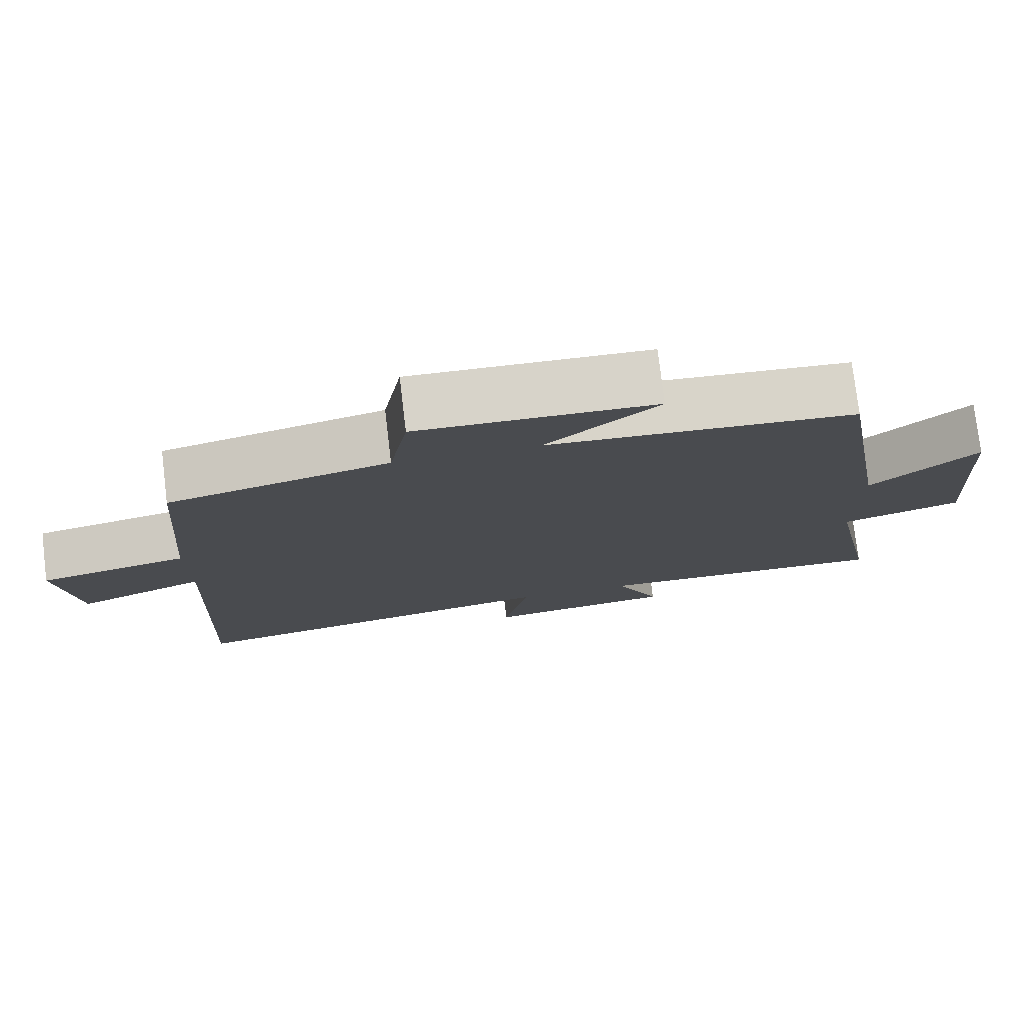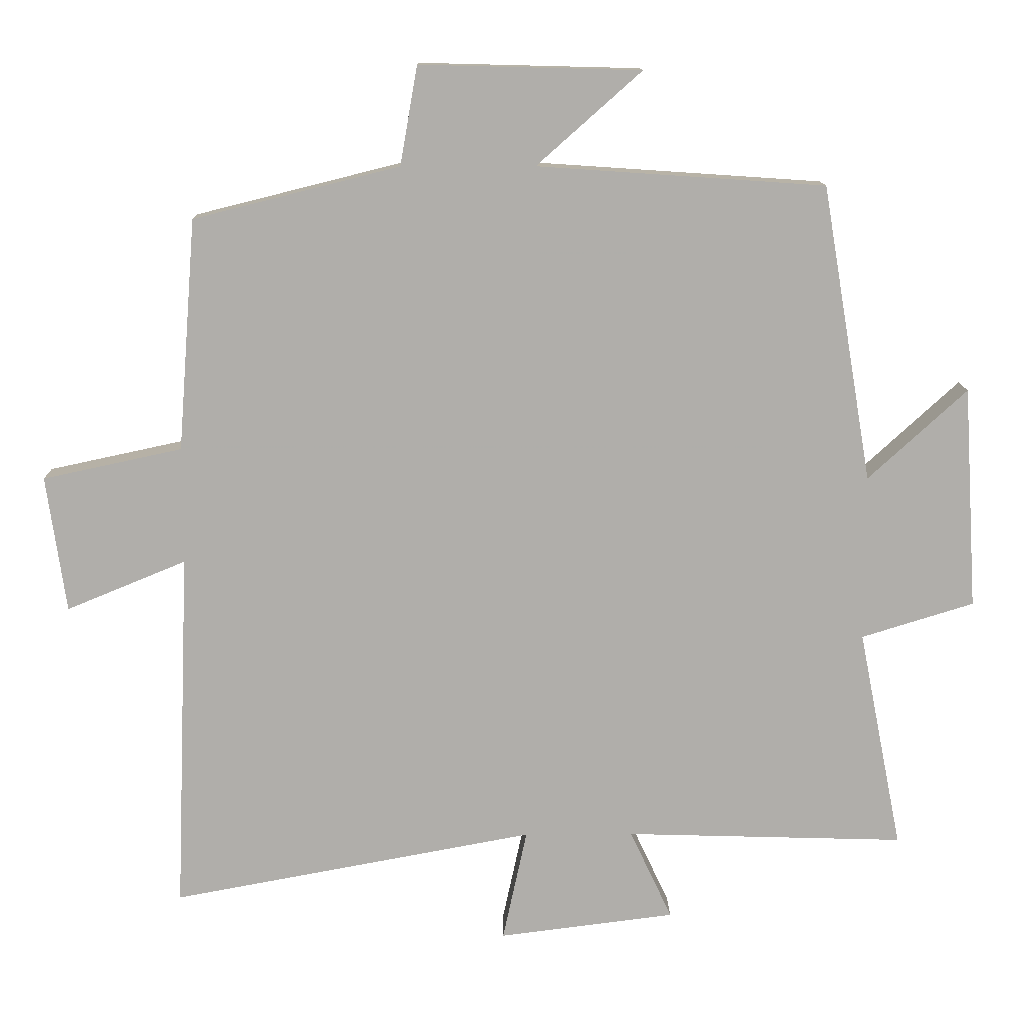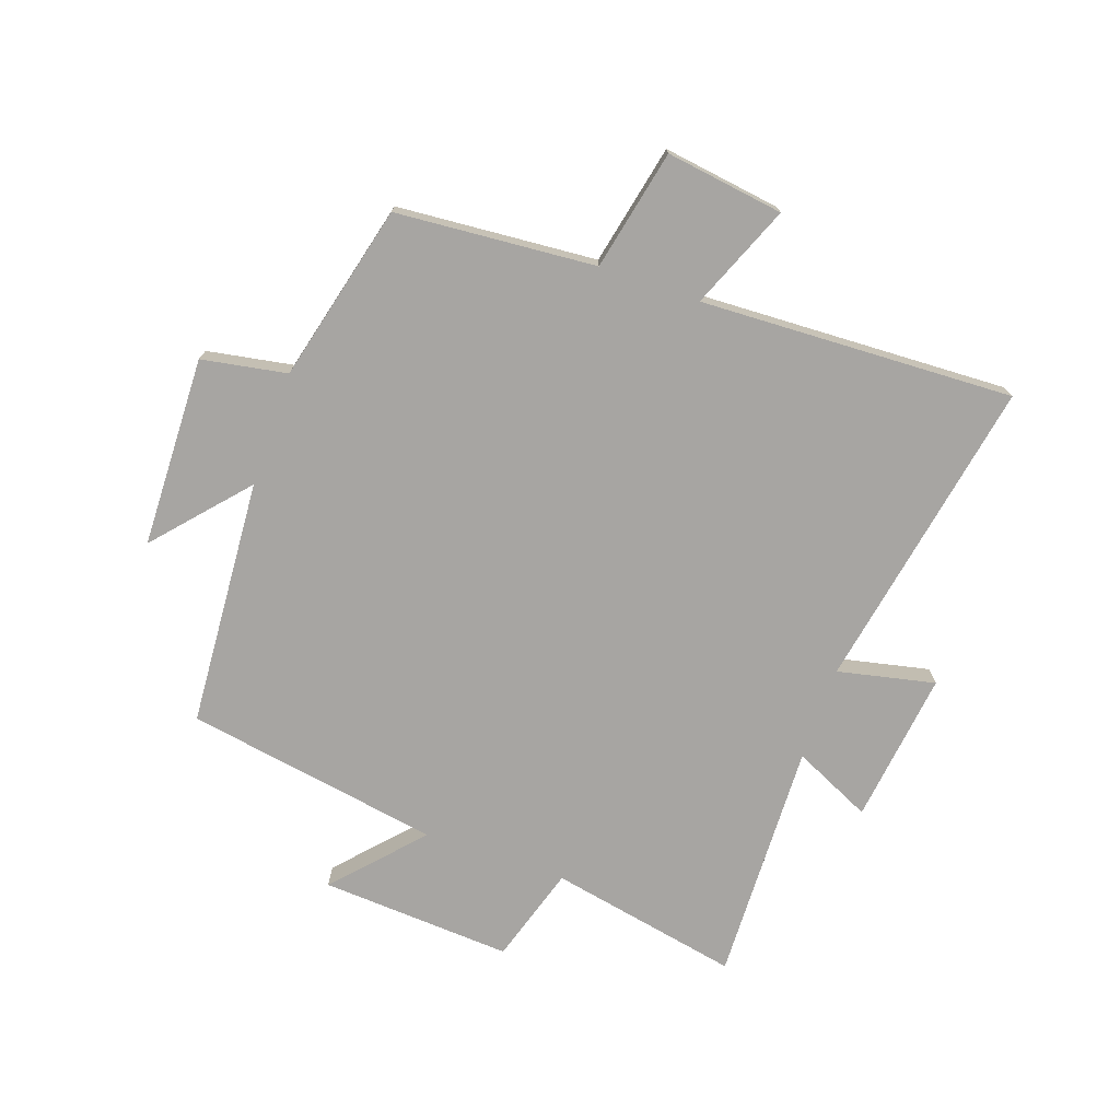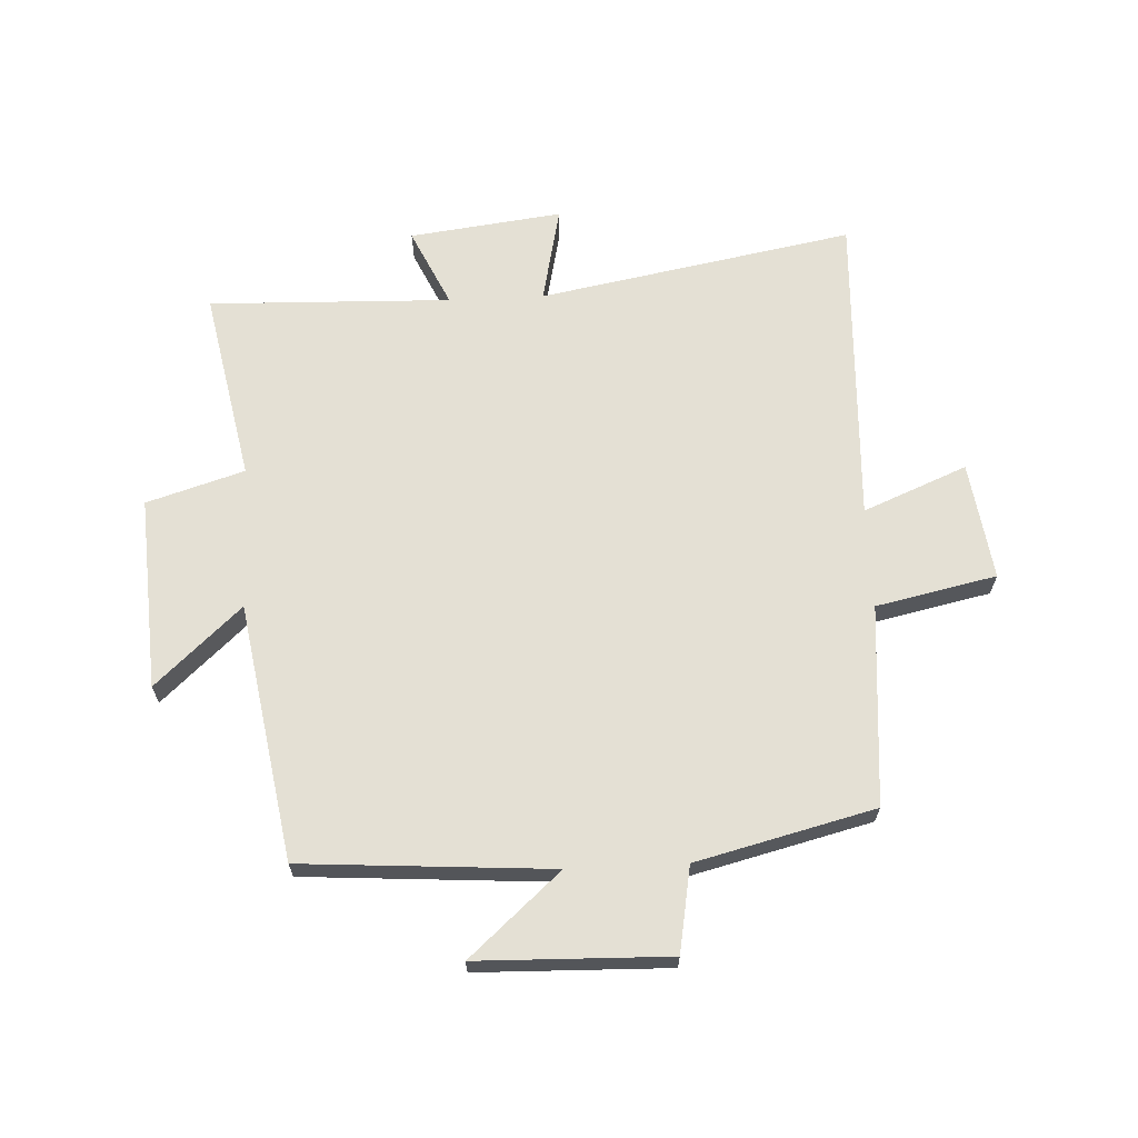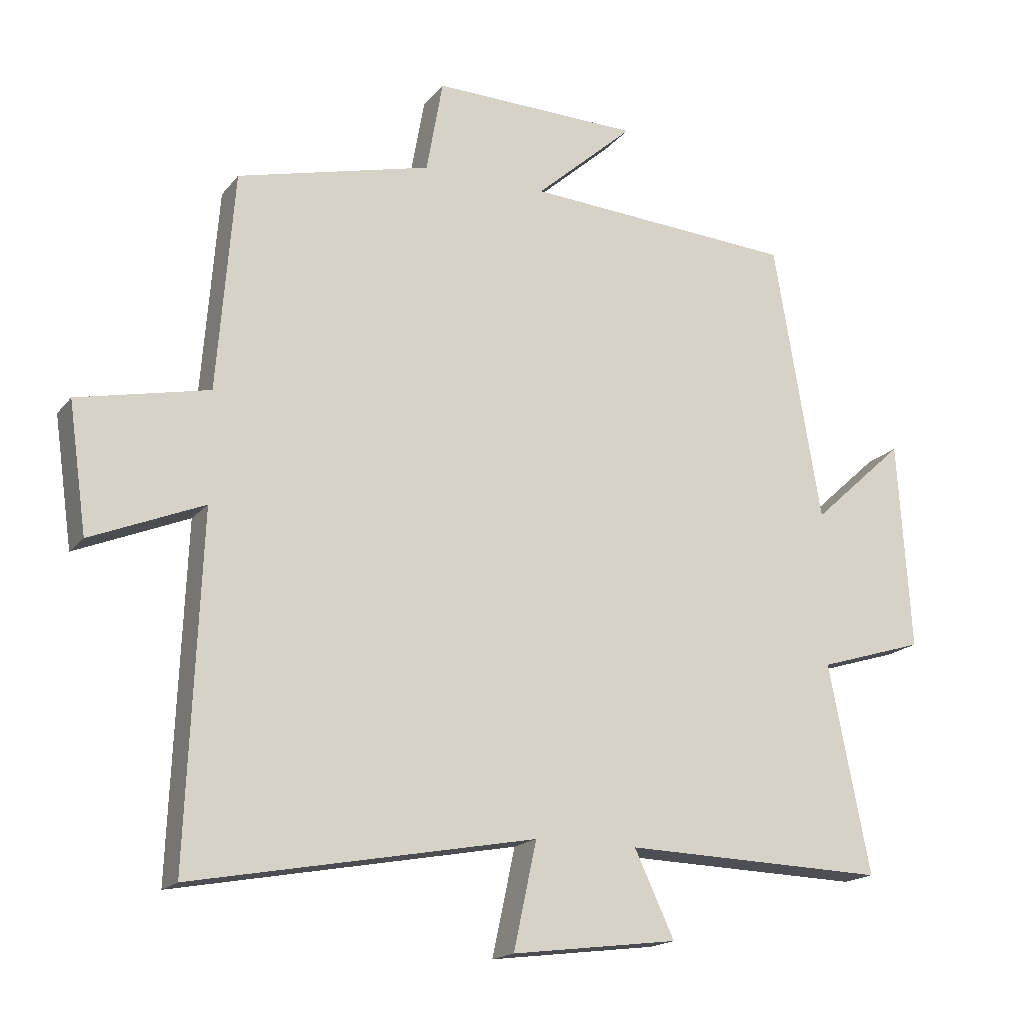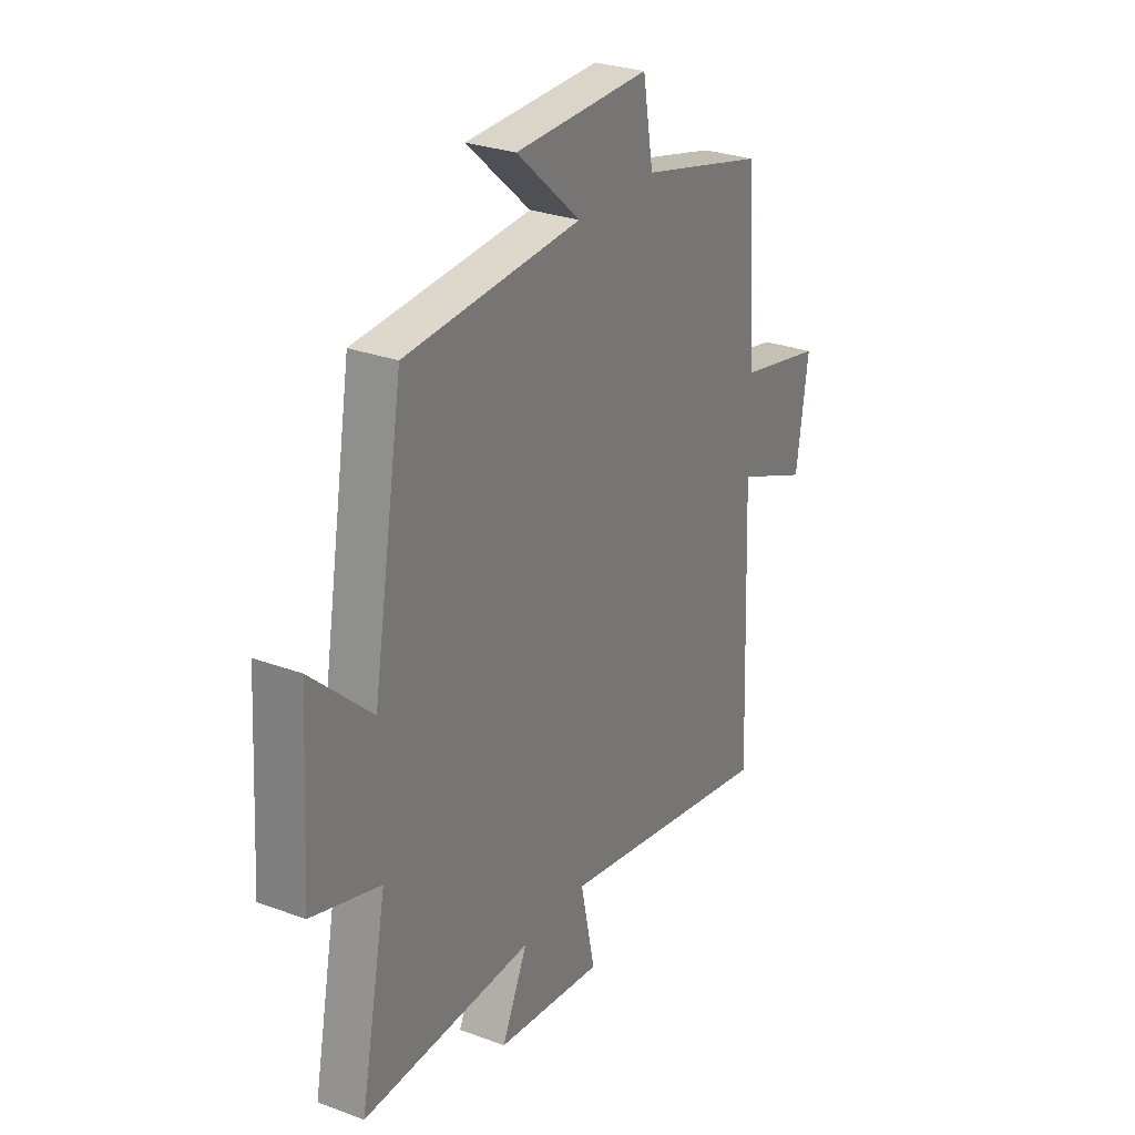
<metadata>
{"format":"obj","ext":"obj","renderer":"f3d","projection":"perspective","resolution":1024,"background":"white","views":[{"elev":77.0,"azim":173.2,"up":"+Z"},{"elev":12.5,"azim":179.0,"up":"+Z"},{"elev":-73.9,"azim":70.8,"up":"+Y"},{"elev":66.0,"azim":-2.7,"up":"+Y"},{"elev":-17.5,"azim":154.3,"up":"+Z"},{"elev":28.3,"azim":-60.7,"up":"+Z"}]}
</metadata>
<code>
v 0.474 0.07 0.426
v 0.5 0.07 0.093
v 0.7 0.07 0.05
v 0.672 0.07 -0.146
v 0.5 0.07 -0.075
v 0.521 0.07 -0.597
v -0.002 0.07 -0.5
v 0.033 0.07 -0.662
v -0.221 0.07 -0.63
v -0.16 0.07 -0.5
v -0.563 0.07 -0.512
v -0.5 0.07 -0.194
v -0.662 0.07 -0.144
v -0.642 0.07 0.176
v -0.5 0.07 0.046
v -0.428 0.07 0.472
v -0.014 0.07 0.5
v -0.165 0.07 0.634
v 0.153 0.07 0.642
v 0.178 0.07 0.5
v 0.474 0 0.426
v 0.5 0 0.093
v 0.7 0 0.05
v 0.672 0 -0.146
v 0.5 0 -0.075
v 0.521 0 -0.597
v -0.002 0 -0.5
v 0.033 0 -0.662
v -0.221 0 -0.63
v -0.16 0 -0.5
v -0.563 0 -0.512
v -0.5 0 -0.194
v -0.662 0 -0.144
v -0.642 0 0.176
v -0.5 0 0.046
v -0.428 0 0.472
v -0.014 0 0.5
v -0.165 0 0.634
v 0.153 0 0.642
v 0.178 0 0.5
f 17 18 19 20
f 15 16 17 20
f 15 20 1 2
f 12 13 14 15
f 12 15 2 3
f 10 11 12
f 7 8 9 10
f 7 10 12
f 5 6 7 12
f 3 4 5
f 3 5 12
f 40 39 38 37
f 40 37 36 35
f 22 21 40 35
f 35 34 33 32
f 23 22 35 32
f 32 31 30
f 30 29 28 27
f 32 30 27
f 32 27 26 25
f 25 24 23
f 32 25 23
f 1 21 22 2
f 2 22 23 3
f 3 23 24 4
f 4 24 25 5
f 5 25 26 6
f 6 26 27 7
f 7 27 28 8
f 8 28 29 9
f 9 29 30 10
f 10 30 31 11
f 11 31 32 12
f 12 32 33 13
f 13 33 34 14
f 14 34 35 15
f 15 35 36 16
f 16 36 37 17
f 17 37 38 18
f 18 38 39 19
f 19 39 40 20
f 20 40 21 1

</code>
